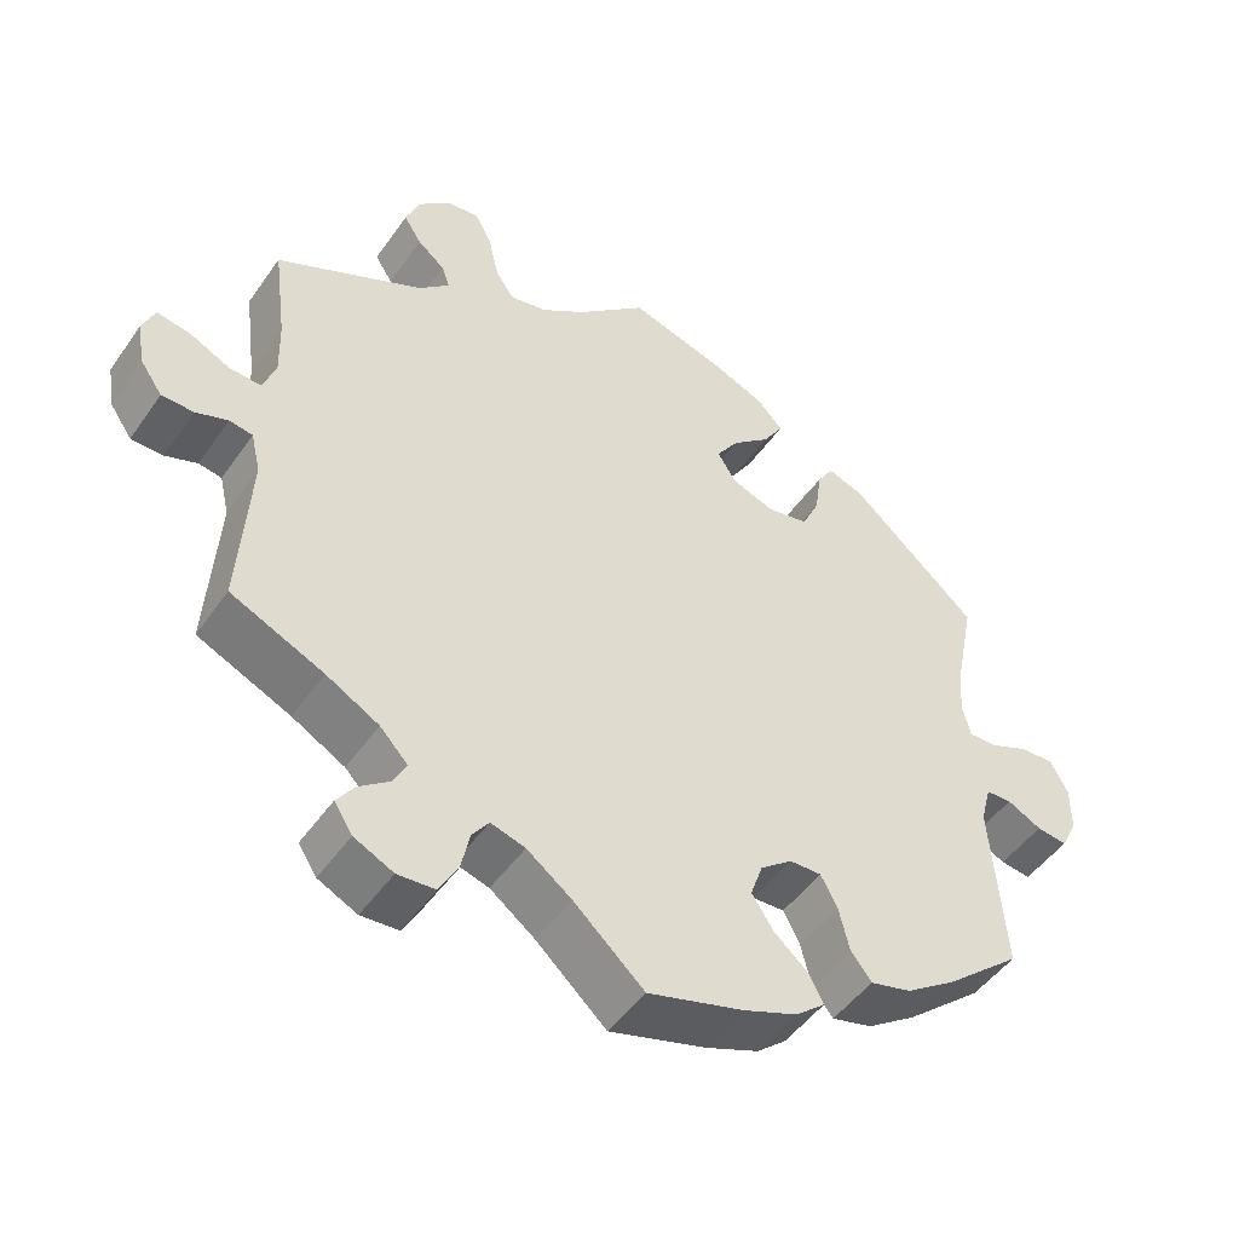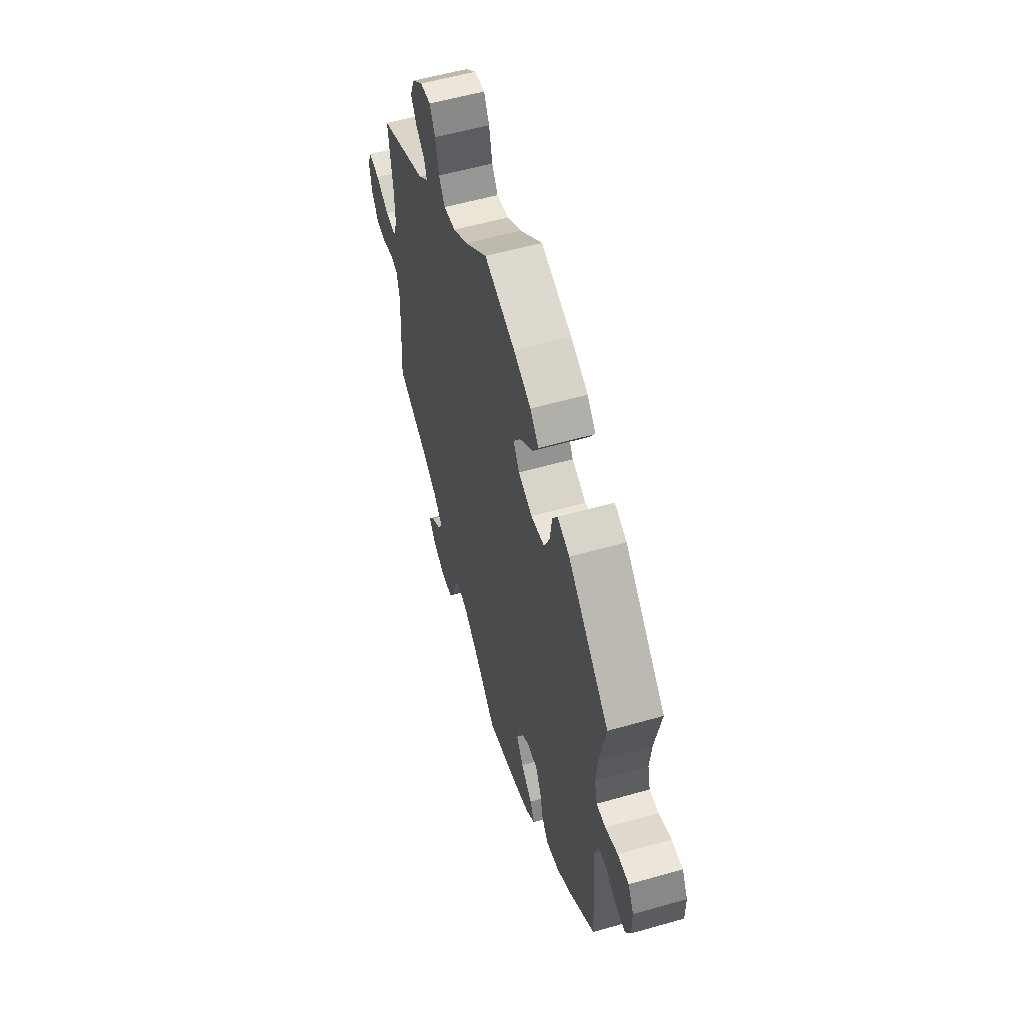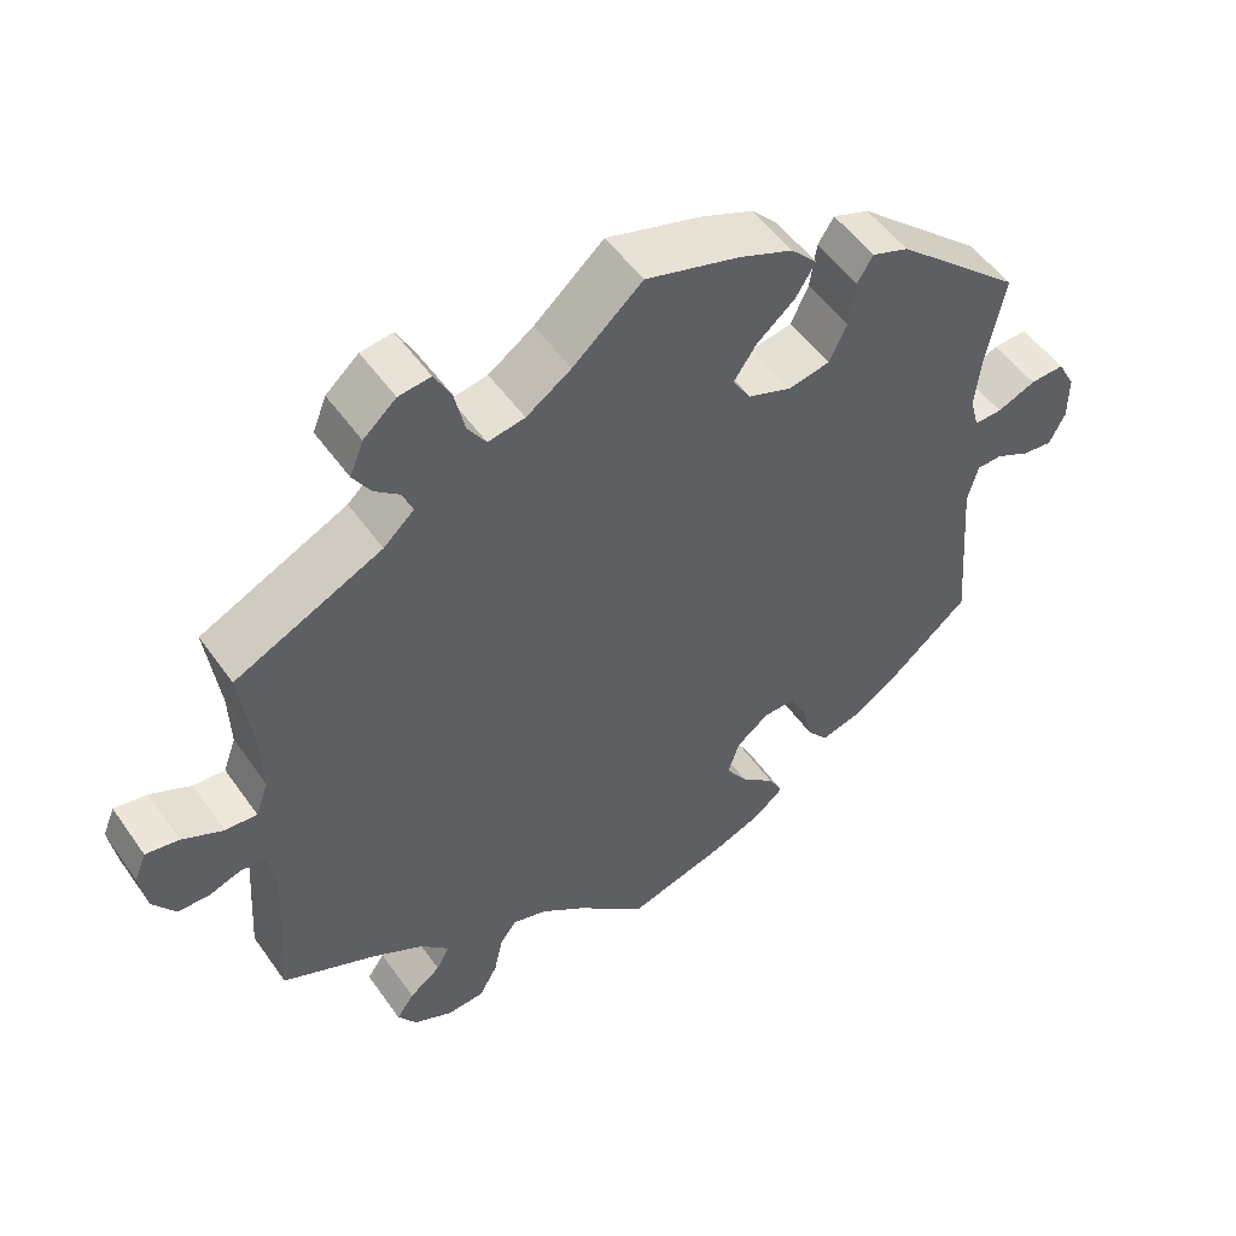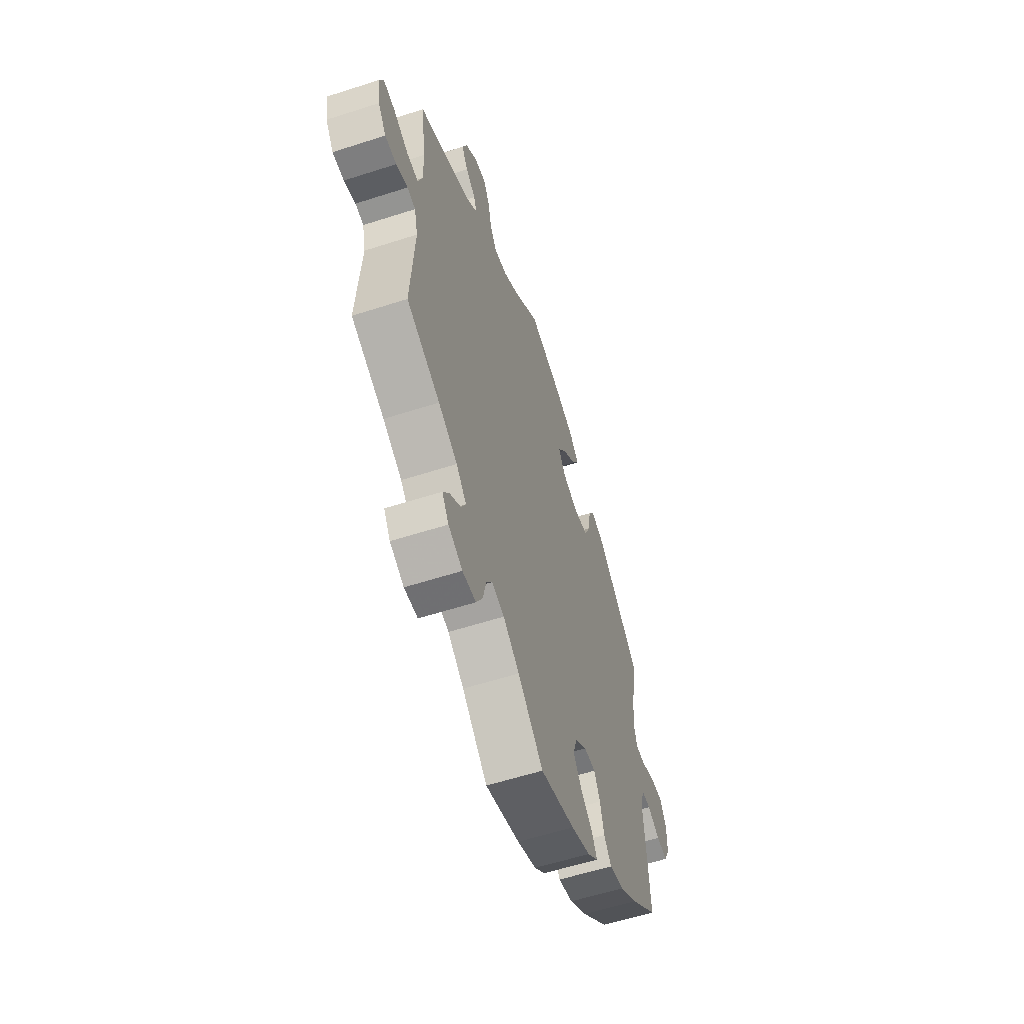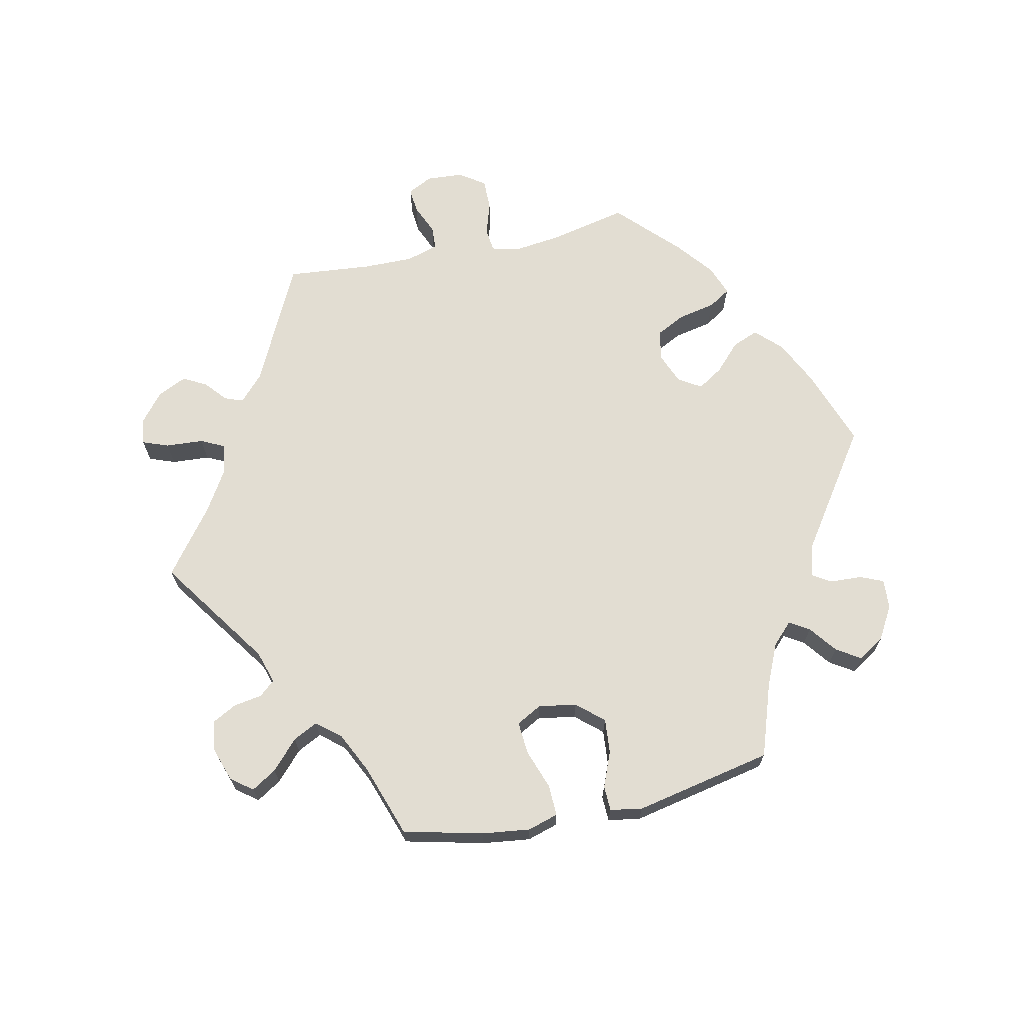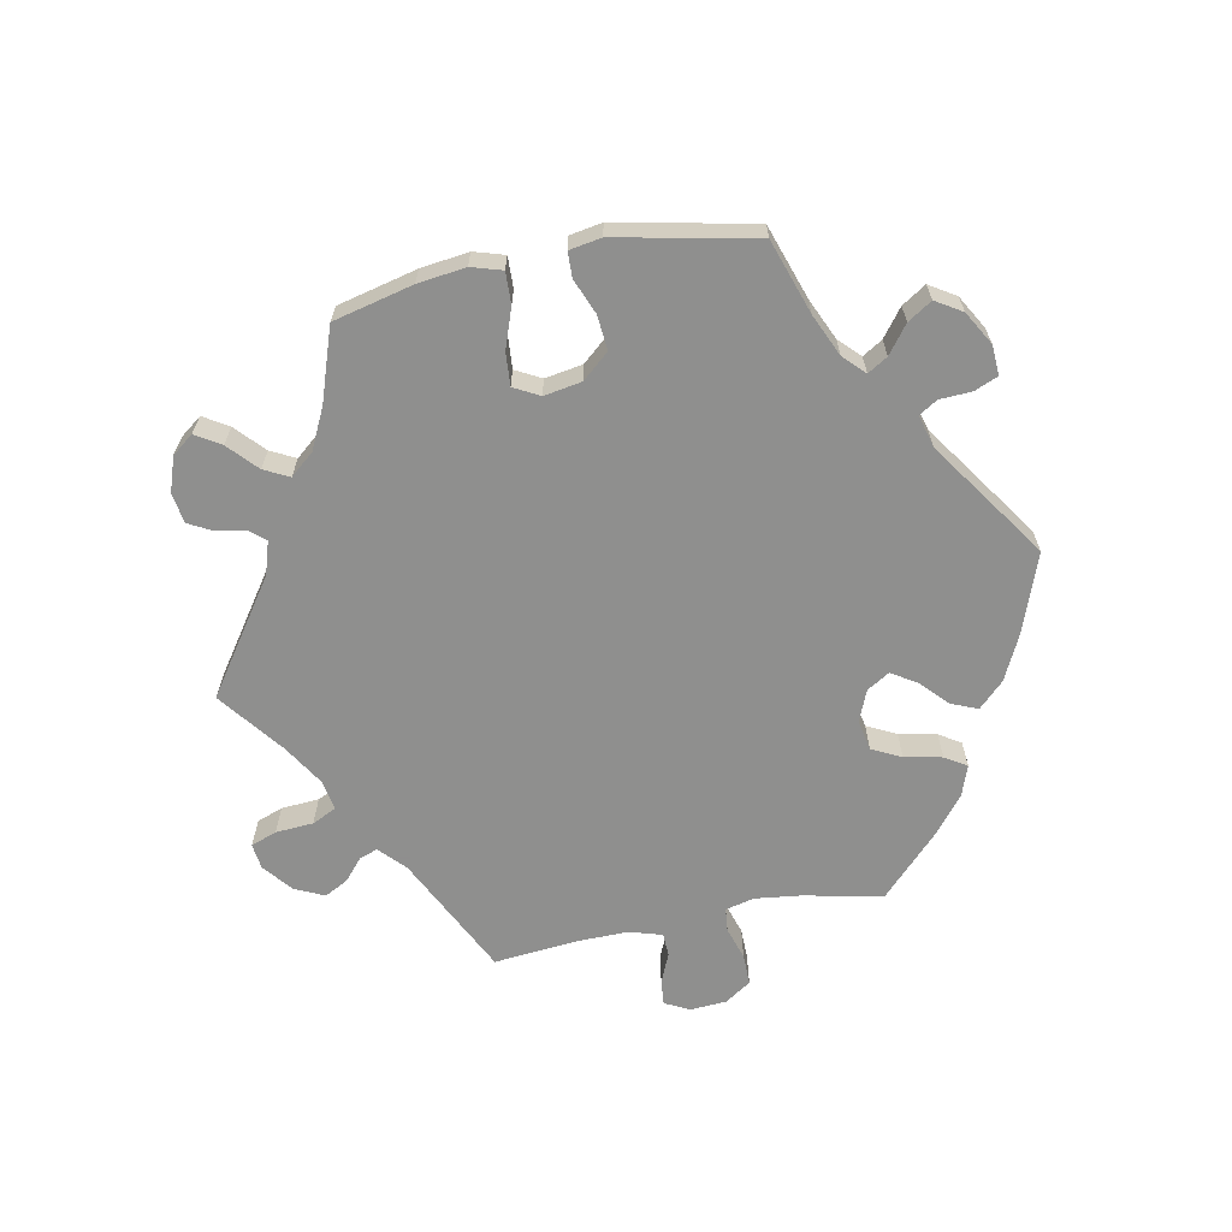
<metadata>
{"format":"obj","ext":"obj","renderer":"f3d","projection":"perspective","resolution":1024,"background":"white","views":[{"elev":-48.2,"azim":-33.4,"up":"+Z"},{"elev":56.4,"azim":73.4,"up":"+Z"},{"elev":51.9,"azim":-34.2,"up":"+Z"},{"elev":-58.1,"azim":-71.5,"up":"+Z"},{"elev":68.3,"azim":17.8,"up":"+Y"},{"elev":-65.1,"azim":41.1,"up":"+Y"}]}
</metadata>
<code>
v 0.404 0.07 -0.37
v 0.342 0.07 -0.412
v 0.291 0.07 -0.425
v 0.265 0.07 -0.392
v 0.252 0.07 -0.338
v 0.231 0.07 -0.298
v 0.191 0.07 -0.299
v 0.151 0.07 -0.33
v 0.136 0.07 -0.374
v 0.163 0.07 -0.415
v 0.206 0.07 -0.453
v 0.224 0.07 -0.487
v 0.187 0.07 -0.518
v 0.12 0.07 -0.544
v 0 0.07 -0.578
v -0.088 0.07 -0.498
v -0.144 0.07 -0.456
v -0.187 0.07 -0.443
v -0.208 0.07 -0.472
v -0.219 0.07 -0.522
v -0.242 0.07 -0.563
v -0.289 0.07 -0.566
v -0.338 0.07 -0.542
v -0.361 0.07 -0.507
v -0.339 0.07 -0.476
v -0.3 0.07 -0.447
v -0.284 0.07 -0.416
v -0.319 0.07 -0.379
v -0.385 0.07 -0.342
v -0.501 0.07 -0.289
v -0.488 0.07 -0.087
v -0.5 0.07 -0.036
v -0.529 0.07 -0.031
v -0.569 0.07 -0.045
v -0.609 0.07 -0.044
v -0.637 0.07 -0.004
v -0.646 0.07 0.051
v -0.631 0.07 0.087
v -0.59 0.07 0.08
v -0.539 0.07 0.055
v -0.499 0.07 0.052
v -0.483 0.07 0.096
v -0.485 0.07 0.167
v -0.501 0.07 0.289
v -0.317 0.07 0.376
v -0.279 0.07 0.411
v -0.289 0.07 0.44
v -0.323 0.07 0.468
v -0.345 0.07 0.503
v -0.328 0.07 0.546
v -0.287 0.07 0.582
v -0.247 0.07 0.587
v -0.226 0.07 0.548
v -0.213 0.07 0.491
v -0.19 0.07 0.456
v -0.144 0.07 0.464
v -0.088 0.07 0.502
v -0.001 0.07 0.578
v 0.117 0.07 0.543
v 0.184 0.07 0.515
v 0.217 0.07 0.48
v 0.192 0.07 0.44
v 0.144 0.07 0.399
v 0.116 0.07 0.358
v 0.139 0.07 0.321
v 0.193 0.07 0.301
v 0.245 0.07 0.311
v 0.267 0.07 0.358
v 0.275 0.07 0.415
v 0.295 0.07 0.447
v 0.341 0.07 0.43
v 0.5 0.07 0.289
v 0.477 0.07 0.174
v 0.47 0.07 0.106
v 0.481 0.07 0.064
v 0.516 0.07 0.065
v 0.564 0.07 0.085
v 0.607 0.07 0.087
v 0.629 0.07 0.046
v 0.629 0.07 -0.012
v 0.609 0.07 -0.052
v 0.571 0.07 -0.047
v 0.528 0.07 -0.025
v 0.496 0.07 -0.026
v 0.483 0.07 -0.075
v 0.5 0.07 -0.289
v 0.404 0 -0.37
v 0.342 0 -0.412
v 0.291 0 -0.425
v 0.265 0 -0.392
v 0.252 0 -0.338
v 0.231 0 -0.298
v 0.191 0 -0.299
v 0.151 0 -0.33
v 0.136 0 -0.374
v 0.163 0 -0.415
v 0.206 0 -0.453
v 0.224 0 -0.487
v 0.187 0 -0.518
v 0.12 0 -0.544
v 0 0 -0.578
v -0.088 0 -0.498
v -0.144 0 -0.456
v -0.187 0 -0.443
v -0.208 0 -0.472
v -0.219 0 -0.522
v -0.242 0 -0.563
v -0.289 0 -0.566
v -0.338 0 -0.542
v -0.361 0 -0.507
v -0.339 0 -0.476
v -0.3 0 -0.447
v -0.284 0 -0.416
v -0.319 0 -0.379
v -0.385 0 -0.342
v -0.501 0 -0.289
v -0.488 0 -0.087
v -0.5 0 -0.036
v -0.529 0 -0.031
v -0.569 0 -0.045
v -0.609 0 -0.044
v -0.637 0 -0.004
v -0.646 0 0.051
v -0.631 0 0.087
v -0.59 0 0.08
v -0.539 0 0.055
v -0.499 0 0.052
v -0.483 0 0.096
v -0.485 0 0.167
v -0.501 0 0.289
v -0.317 0 0.376
v -0.279 0 0.411
v -0.289 0 0.44
v -0.323 0 0.468
v -0.345 0 0.503
v -0.328 0 0.546
v -0.287 0 0.582
v -0.247 0 0.587
v -0.226 0 0.548
v -0.213 0 0.491
v -0.19 0 0.456
v -0.144 0 0.464
v -0.088 0 0.502
v -0.001 0 0.578
v 0.117 0 0.543
v 0.184 0 0.515
v 0.217 0 0.48
v 0.192 0 0.44
v 0.144 0 0.399
v 0.116 0 0.358
v 0.139 0 0.321
v 0.193 0 0.301
v 0.245 0 0.311
v 0.267 0 0.358
v 0.275 0 0.415
v 0.295 0 0.447
v 0.341 0 0.43
v 0.5 0 0.289
v 0.477 0 0.174
v 0.47 0 0.106
v 0.481 0 0.064
v 0.516 0 0.065
v 0.564 0 0.085
v 0.607 0 0.087
v 0.629 0 0.046
v 0.629 0 -0.012
v 0.609 0 -0.052
v 0.571 0 -0.047
v 0.528 0 -0.025
v 0.496 0 -0.026
v 0.483 0 -0.075
v 0.5 0 -0.289
f 85 86 1 2
f 84 85 2 3
f 80 81 82 83
f 80 83 84
f 79 80 84
f 76 77 78 79
f 75 76 79 84
f 74 75 84 3
f 70 71 72 73
f 68 69 70 73
f 67 68 73 74
f 66 67 74 3
f 60 61 62 63
f 60 63 64
f 57 58 59 60
f 56 57 60 64
f 55 56 64 65
f 51 52 53 54
f 51 54 55
f 50 51 55
f 47 48 49 50
f 47 50 55
f 46 47 55 65
f 43 44 45
f 42 43 45 46
f 41 42 46 65
f 37 38 39 40
f 37 40 41
f 36 37 41
f 33 34 35 36
f 32 33 36 41
f 31 32 41 65
f 29 30 31 65
f 23 24 25 26
f 23 26 27
f 22 23 27
f 19 20 21 22
f 18 19 22 27
f 13 14 15 16
f 13 16 17
f 10 11 12 13
f 9 10 13 17
f 8 9 17 18
f 66 3 4 5
f 66 5 6
f 28 29 65 66
f 7 8 18 27
f 7 27 28 66
f 6 7 66
f 88 87 172 171
f 89 88 171 170
f 169 168 167 166
f 170 169 166
f 170 166 165
f 165 164 163 162
f 170 165 162 161
f 89 170 161 160
f 159 158 157 156
f 159 156 155 154
f 160 159 154 153
f 89 160 153 152
f 149 148 147 146
f 150 149 146
f 146 145 144 143
f 150 146 143 142
f 151 150 142 141
f 140 139 138 137
f 141 140 137
f 141 137 136
f 136 135 134 133
f 141 136 133
f 151 141 133 132
f 131 130 129
f 132 131 129 128
f 151 132 128 127
f 126 125 124 123
f 127 126 123
f 127 123 122
f 122 121 120 119
f 127 122 119 118
f 151 127 118 117
f 151 117 116 115
f 112 111 110 109
f 113 112 109
f 113 109 108
f 108 107 106 105
f 113 108 105 104
f 102 101 100 99
f 103 102 99
f 99 98 97 96
f 103 99 96 95
f 104 103 95 94
f 91 90 89 152
f 92 91 152
f 152 151 115 114
f 113 104 94 93
f 152 114 113 93
f 152 93 92
f 1 87 88 2
f 2 88 89 3
f 3 89 90 4
f 4 90 91 5
f 5 91 92 6
f 6 92 93 7
f 7 93 94 8
f 8 94 95 9
f 9 95 96 10
f 10 96 97 11
f 11 97 98 12
f 12 98 99 13
f 13 99 100 14
f 14 100 101 15
f 15 101 102 16
f 16 102 103 17
f 17 103 104 18
f 18 104 105 19
f 19 105 106 20
f 20 106 107 21
f 21 107 108 22
f 22 108 109 23
f 23 109 110 24
f 24 110 111 25
f 25 111 112 26
f 26 112 113 27
f 27 113 114 28
f 28 114 115 29
f 29 115 116 30
f 30 116 117 31
f 31 117 118 32
f 32 118 119 33
f 33 119 120 34
f 34 120 121 35
f 35 121 122 36
f 36 122 123 37
f 37 123 124 38
f 38 124 125 39
f 39 125 126 40
f 40 126 127 41
f 41 127 128 42
f 42 128 129 43
f 43 129 130 44
f 44 130 131 45
f 45 131 132 46
f 46 132 133 47
f 47 133 134 48
f 48 134 135 49
f 49 135 136 50
f 50 136 137 51
f 51 137 138 52
f 52 138 139 53
f 53 139 140 54
f 54 140 141 55
f 55 141 142 56
f 56 142 143 57
f 57 143 144 58
f 58 144 145 59
f 59 145 146 60
f 60 146 147 61
f 61 147 148 62
f 62 148 149 63
f 63 149 150 64
f 64 150 151 65
f 65 151 152 66
f 66 152 153 67
f 67 153 154 68
f 68 154 155 69
f 69 155 156 70
f 70 156 157 71
f 71 157 158 72
f 72 158 159 73
f 73 159 160 74
f 74 160 161 75
f 75 161 162 76
f 76 162 163 77
f 77 163 164 78
f 78 164 165 79
f 79 165 166 80
f 80 166 167 81
f 81 167 168 82
f 82 168 169 83
f 83 169 170 84
f 84 170 171 85
f 85 171 172 86
f 86 172 87 1

</code>
